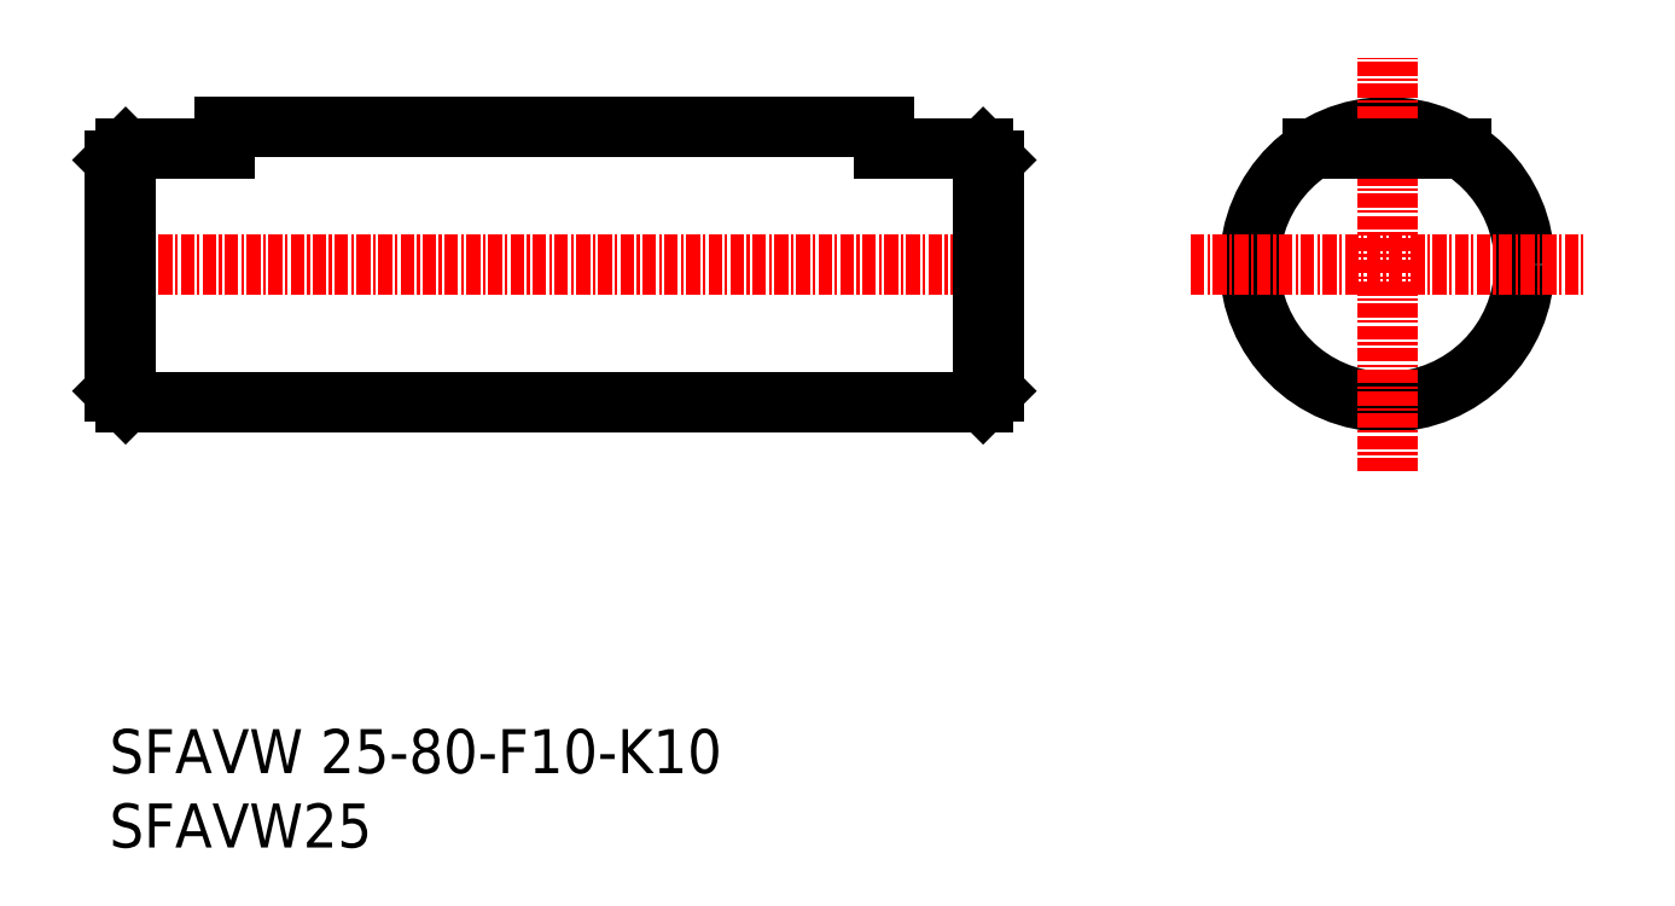
<metadata>
{"format":"dxf","ext":"dxf","renderer":"ezdxf+matplotlib","layout":"modelspace","background":"white","min_lineweight":24,"dpi":150}
</metadata>
<code>
0
SECTION
2
ENTITIES
0
LINE
8
0
10
112
20
124.7
30
0
11
190
21
124.7
31
0
0
LINE
8
0
10
121
20
149.7
30
0
11
181
21
149.7
31
0
0
LINE
8
CENTER
10
109
20
137.2
30
0
11
193
21
137.2
31
0
0
LINE
8
0
10
112
20
147.7
30
0
11
112
21
124.7
31
0
0
LINE
8
0
10
111
20
146.7
30
0
11
111
21
125.7
31
0
0
TEXT
8
0
10
110.5
20
90.95
30
0
40
4
1
SFAVW 25-80-F10-K10
0
TEXT
8
0
10
110.5
20
84.18
30
0
40
4
1
SFAVW25
0
LINE
8
0
10
111
20
125.7
30
0
11
112
21
124.7
31
0
0
LINE
8
0
10
112
20
147.7
30
0
11
111
21
146.7
31
0
0
CIRCLE
8
0
10
226.7
20
137.2
30
0
40
12.5
0
LINE
8
CENTER
10
226.7
20
118.4
30
0
11
226.7
21
156
31
0
0
LINE
8
0
10
190
20
147.7
30
0
11
190
21
124.7
31
0
0
LINE
8
0
10
191
20
146.7
30
0
11
191
21
125.7
31
0
0
LINE
8
CENTER
10
208.9
20
137.2
30
0
11
244.6
21
137.2
31
0
0
LINE
8
0
10
190
20
124.7
30
0
11
191
21
125.7
31
0
0
LINE
8
0
10
190
20
137.2
30
0
11
190
21
137.2
31
0
0
LINE
8
0
10
190
20
143.4
30
0
11
190
21
143.4
31
0
0
LINE
8
0
10
190
20
147.7
30
0
11
191
21
146.7
31
0
0
LINE
8
0
10
181
20
149.7
30
0
11
181
21
147.7
31
0
0
LINE
8
0
10
121
20
149.7
30
0
11
121
21
147.7
31
0
0
LINE
8
0
10
112
20
147.7
30
0
11
121
21
147.7
31
0
0
LINE
8
0
10
181
20
147.7
30
0
11
190
21
147.7
31
0
0
LINE
8
0
10
220
20
147.7
30
0
11
233.5
21
147.7
31
0
0
ENDSEC
0
EOF

</code>
